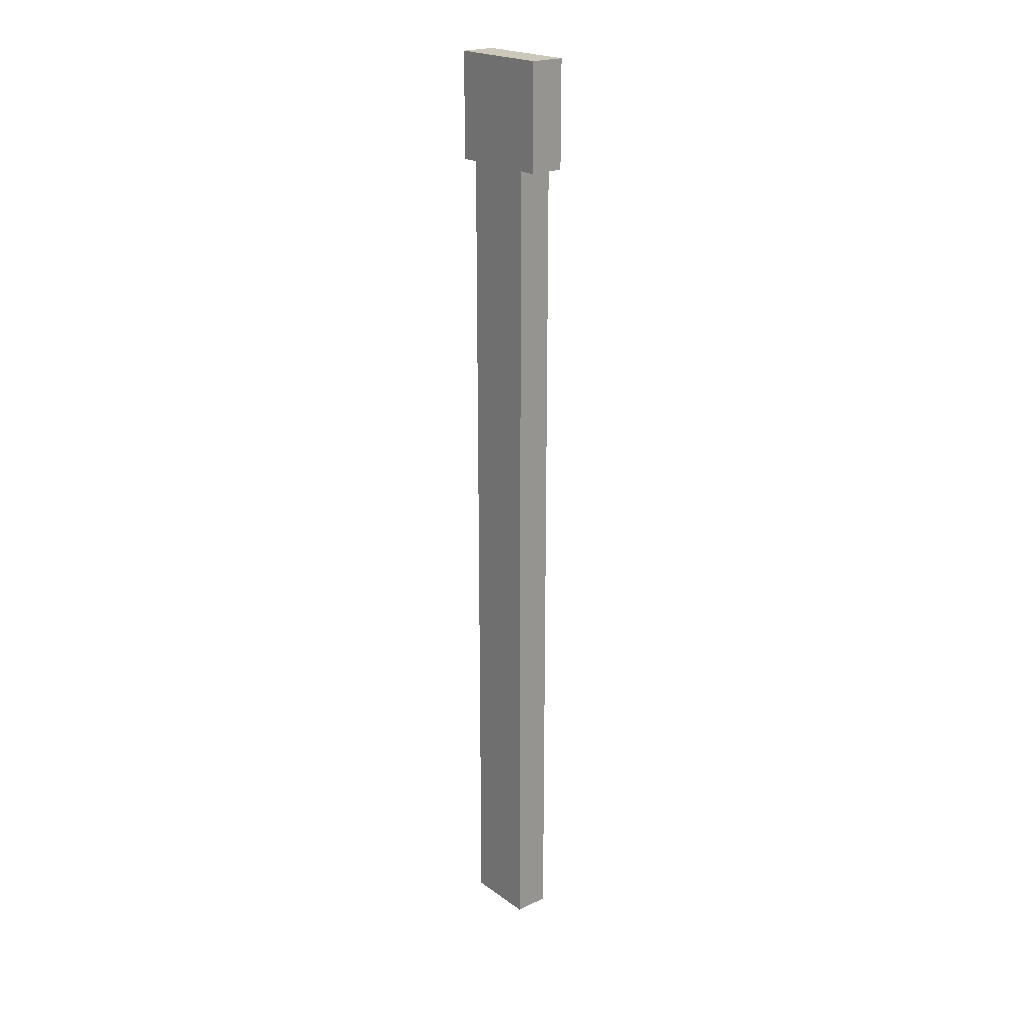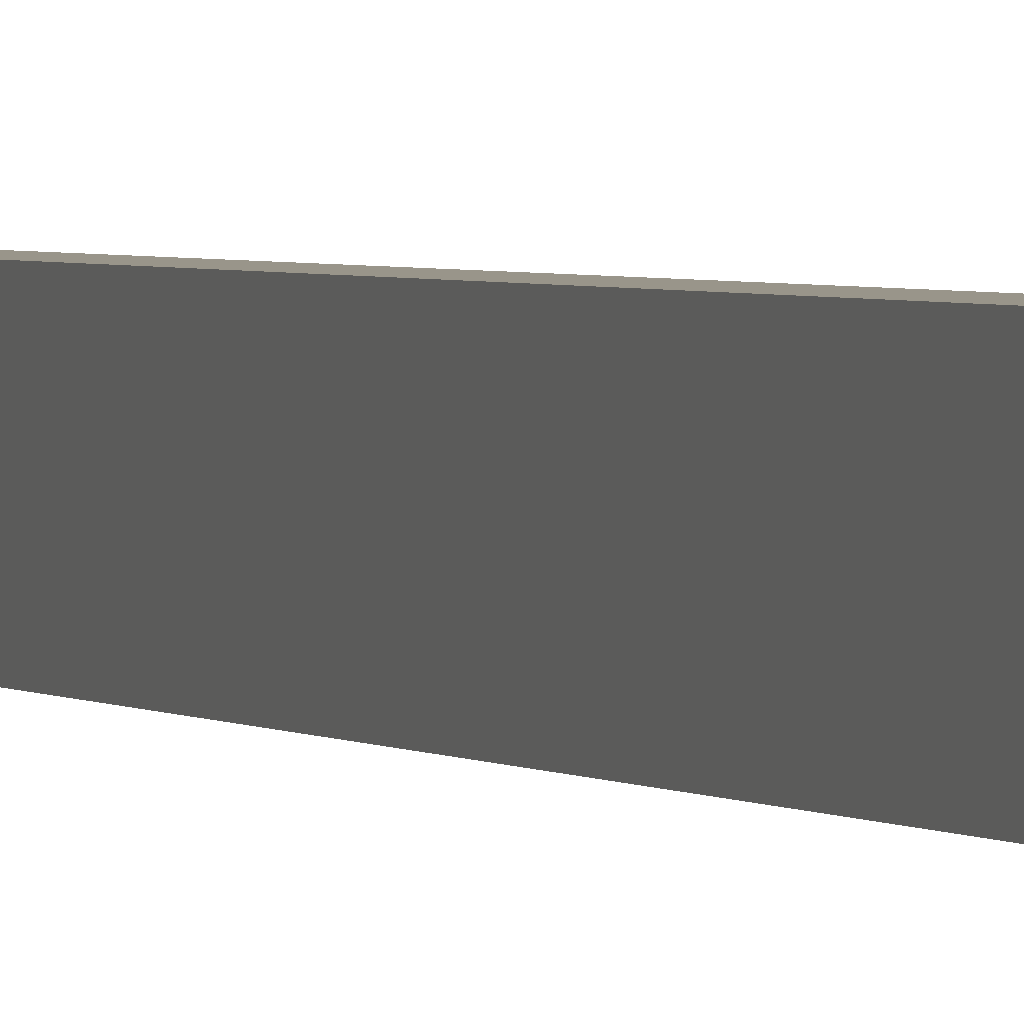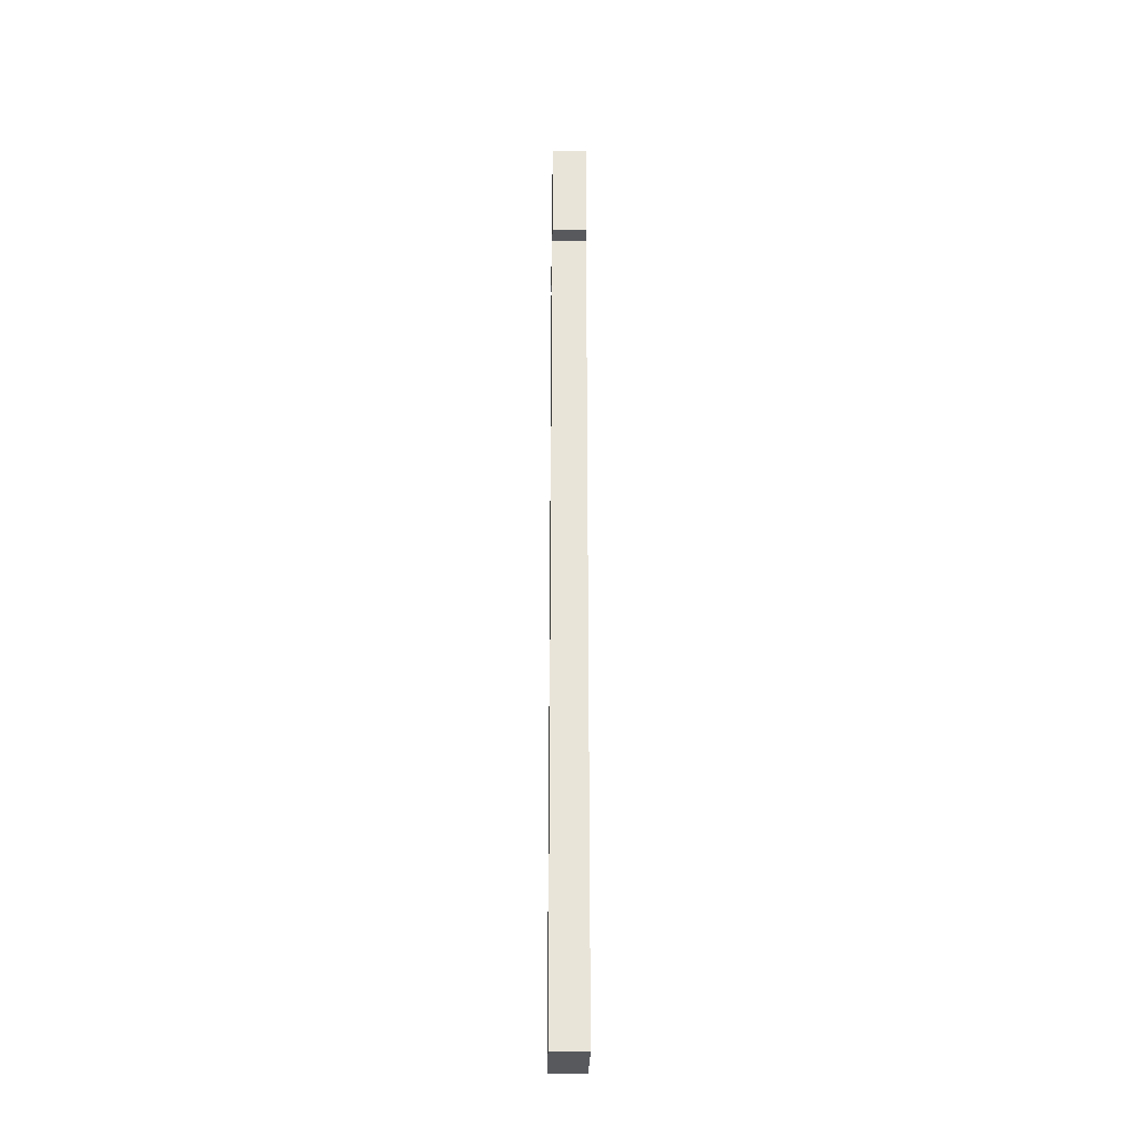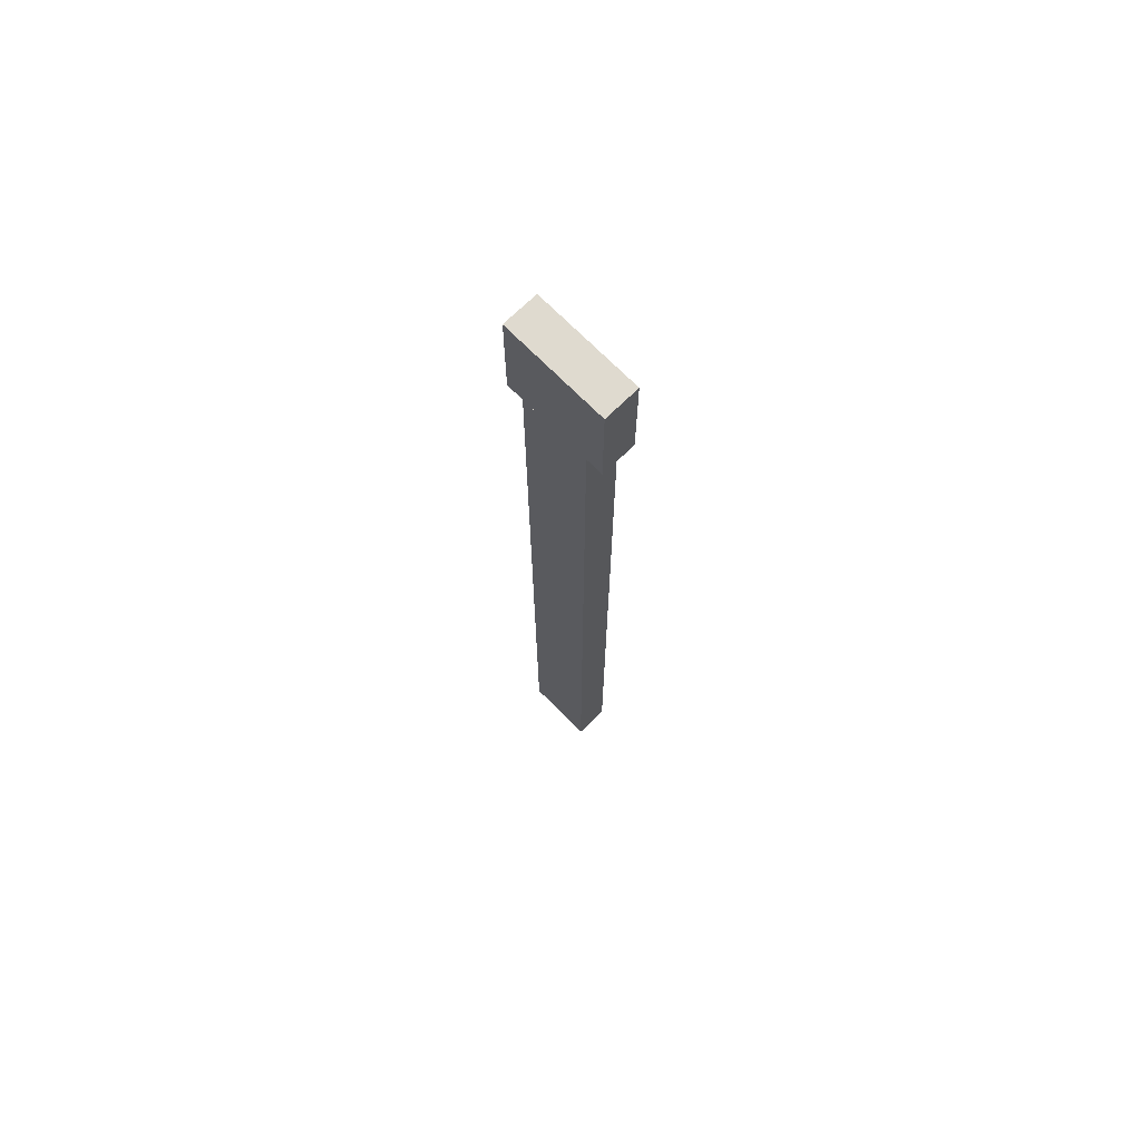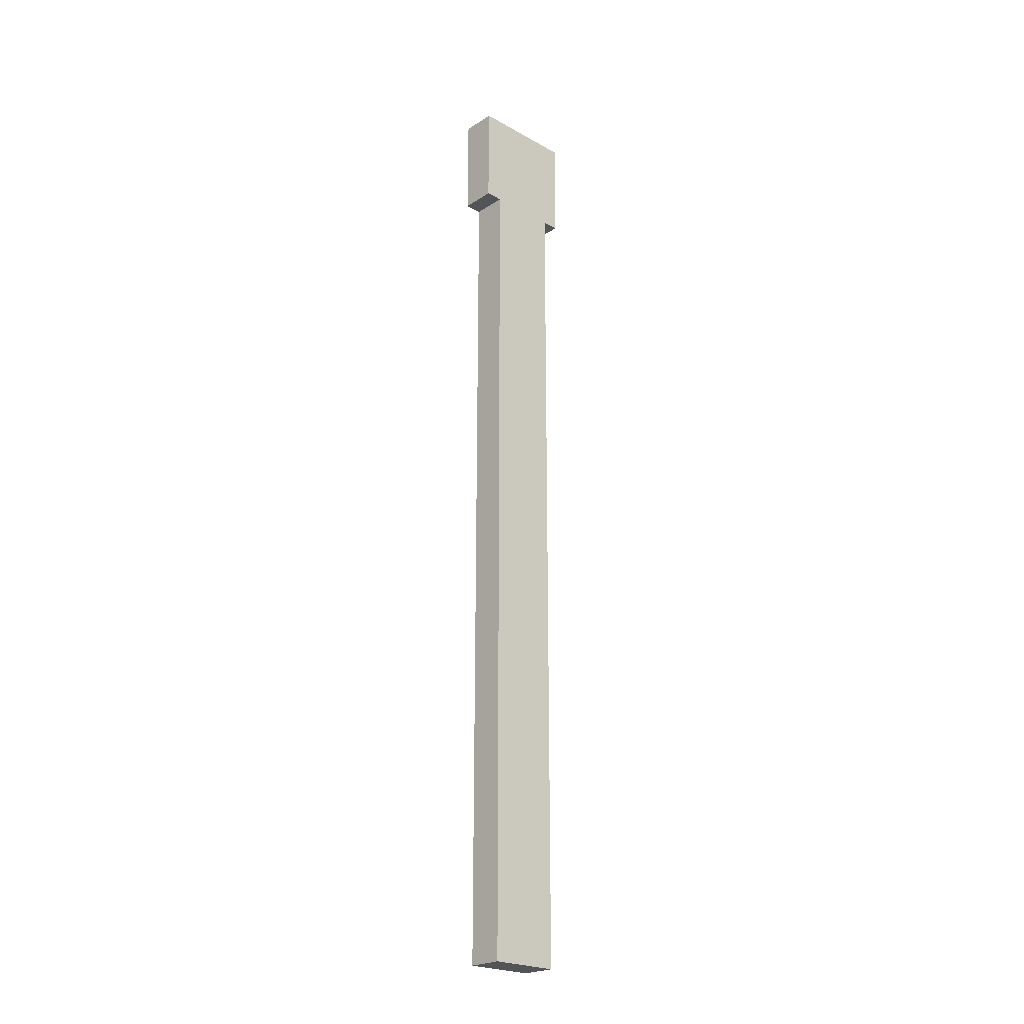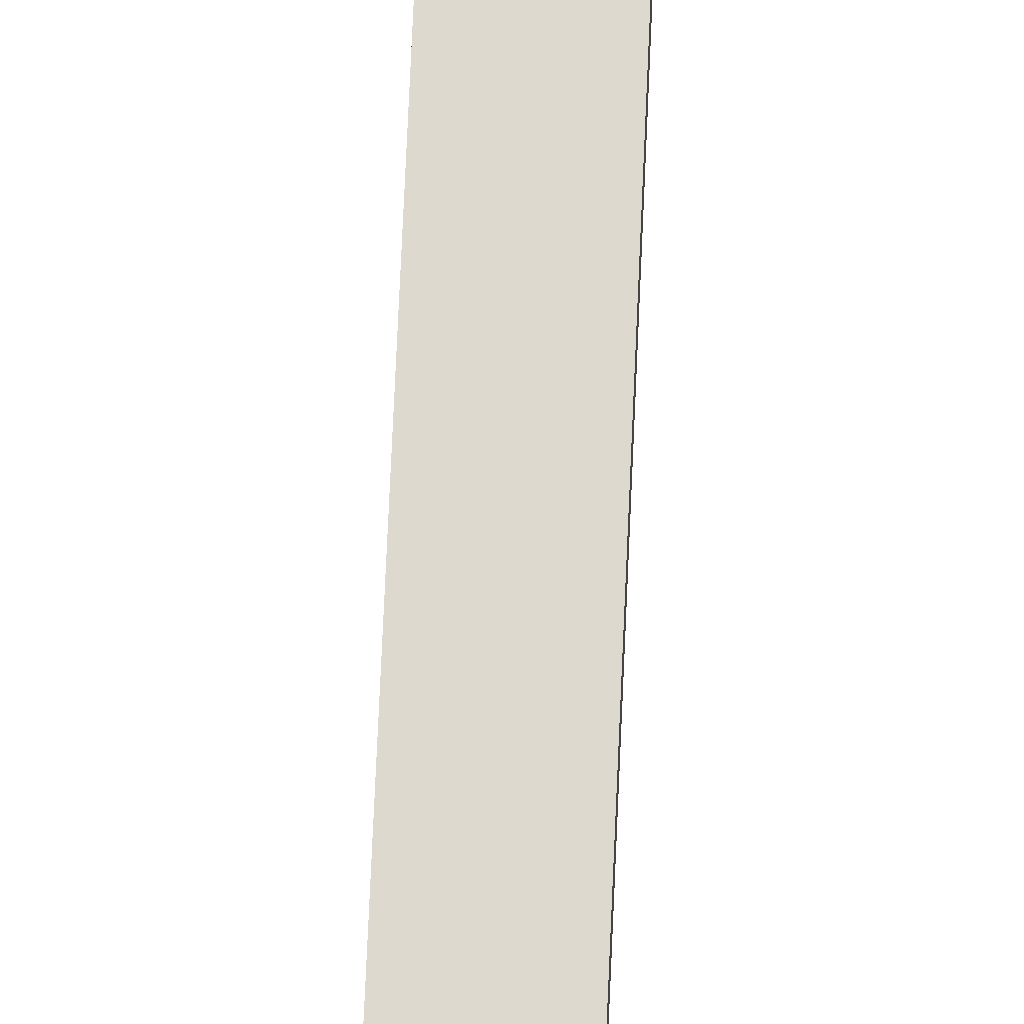
<metadata>
{"format":"obj","ext":"obj","renderer":"f3d","projection":"perspective","resolution":1024,"background":"white","views":[{"elev":21.6,"azim":140.7,"up":"+Z"},{"elev":2.0,"azim":-19.9,"up":"+Y"},{"elev":-29.1,"azim":178.8,"up":"+Z"},{"elev":70.9,"azim":-44.5,"up":"+Z"},{"elev":-23.4,"azim":46.9,"up":"+Z"},{"elev":71.8,"azim":2.5,"up":"+Y"}]}
</metadata>
<code>
o cube.001
v 1.312 0.1875 3.5
v 1.312 0.1875 3.125
v 1.312 -0.1875 3.5
v 1.312 -0.1875 3.125
v 1.188 0.1875 3.125
v 1.188 0.1875 3.5
v 1.188 -0.1875 3.125
v 1.188 -0.1875 3.5
v 1.188 0.125 3.125
v 1.312 0.125 3.125
v 1.188 -0.125 3.125
v 1.312 -0.125 3.125
v 1.312 0.125 0.125
v 1.188 0.125 0.125
v 1.312 -0.125 0.125
v 1.188 -0.125 0.125
f 4 7 5 2
f 3 4 2 1
f 8 3 1 6
f 7 8 6 5
f 6 1 2 5
f 7 4 3 8
f 12 15 13 10
f 11 12 10 9
f 16 11 9 14
f 15 16 14 13
f 14 9 10 13
f 15 12 11 16

</code>
